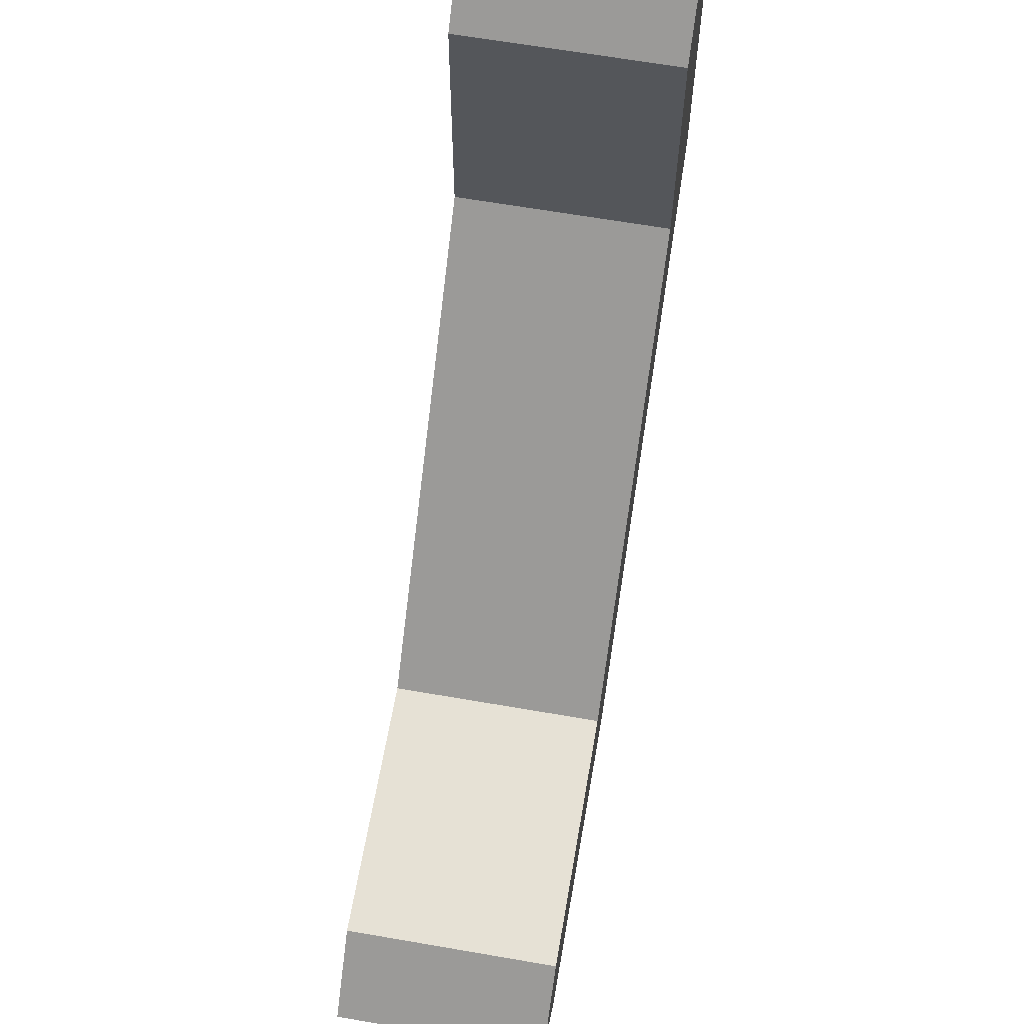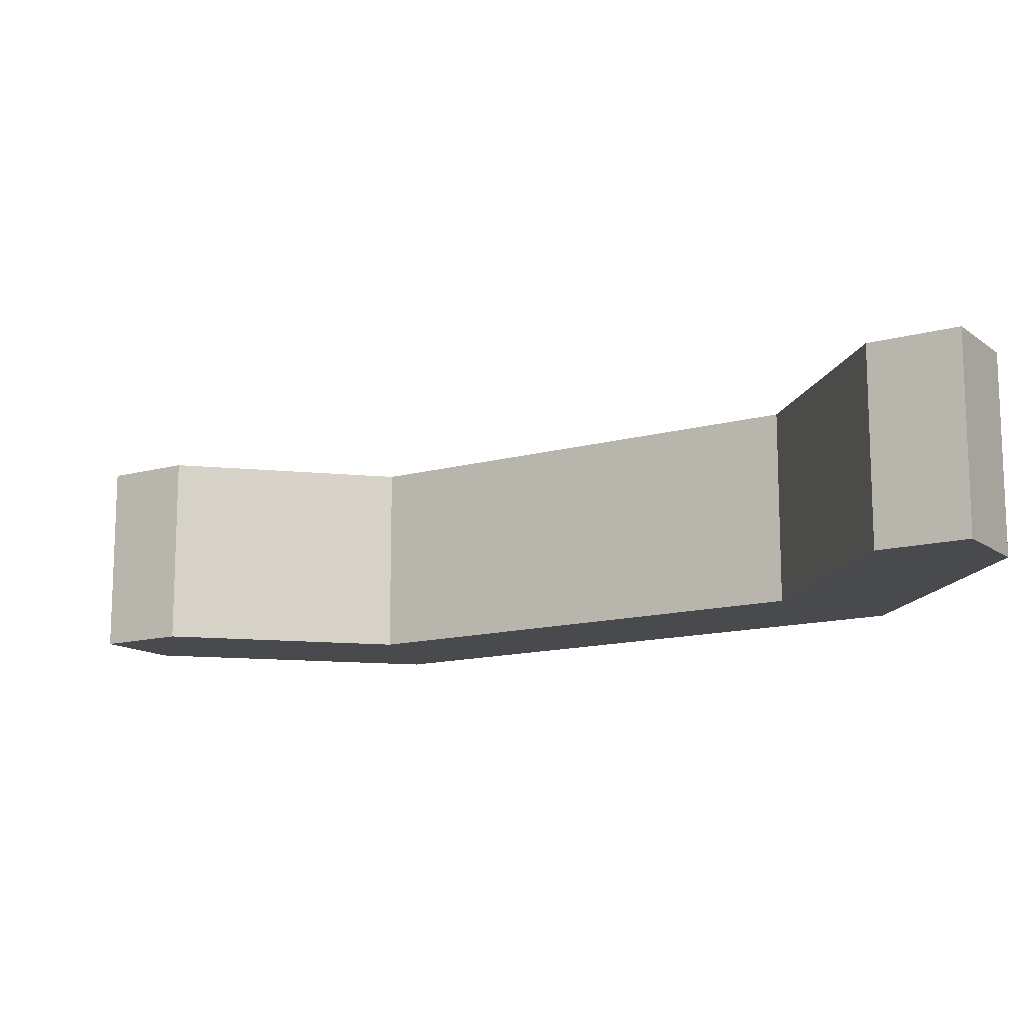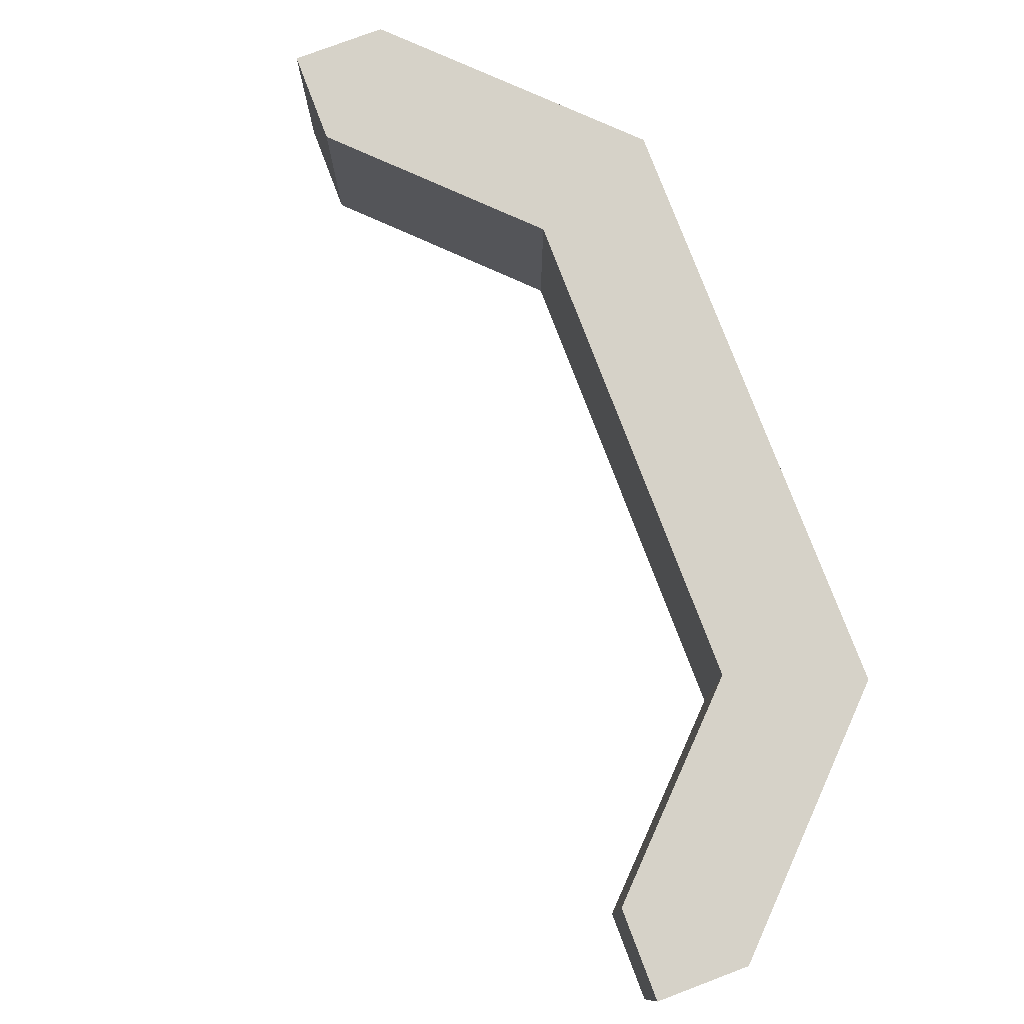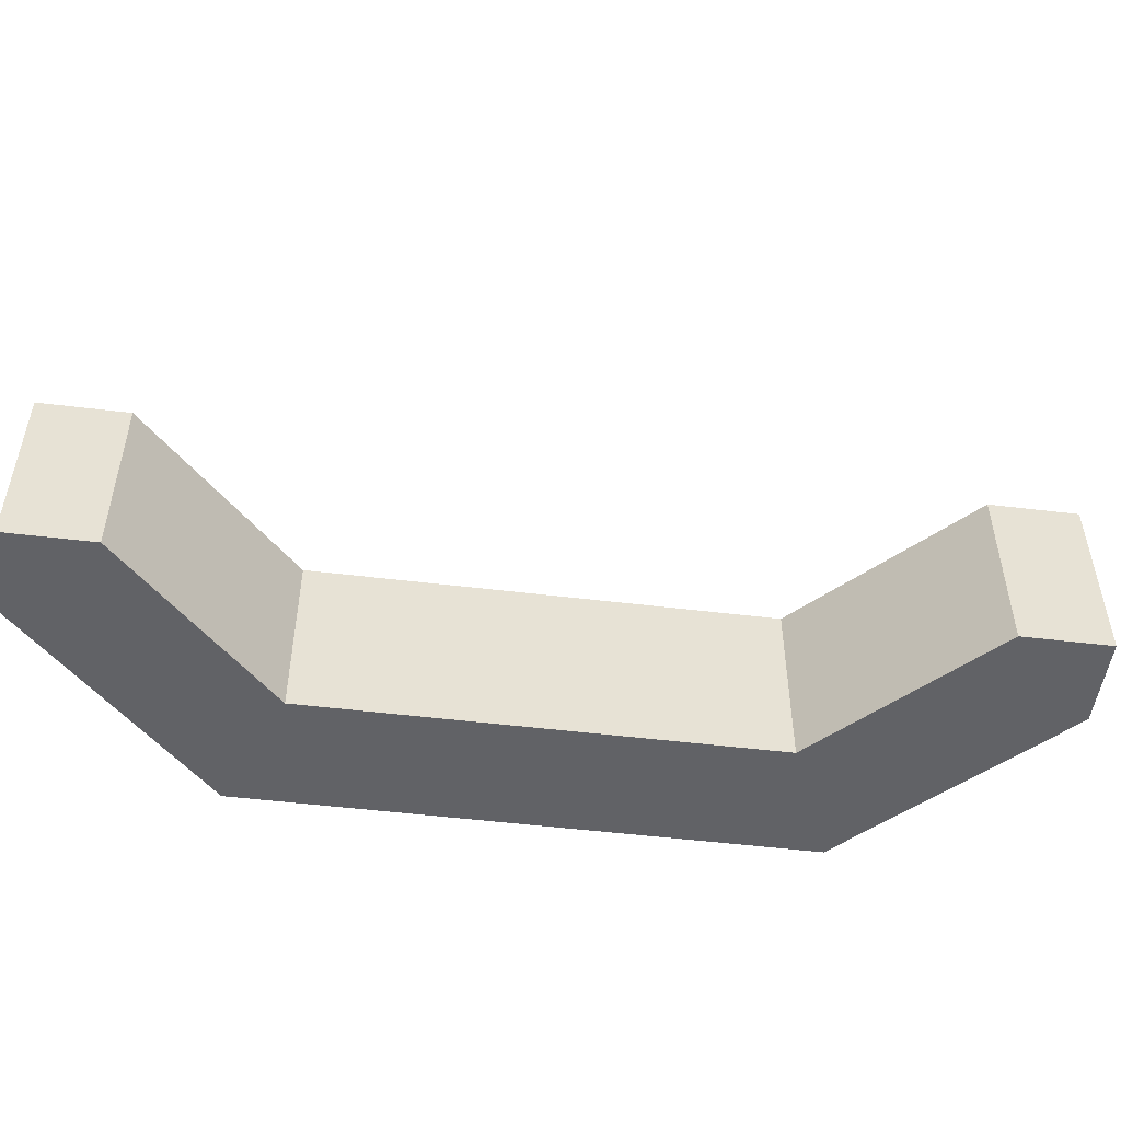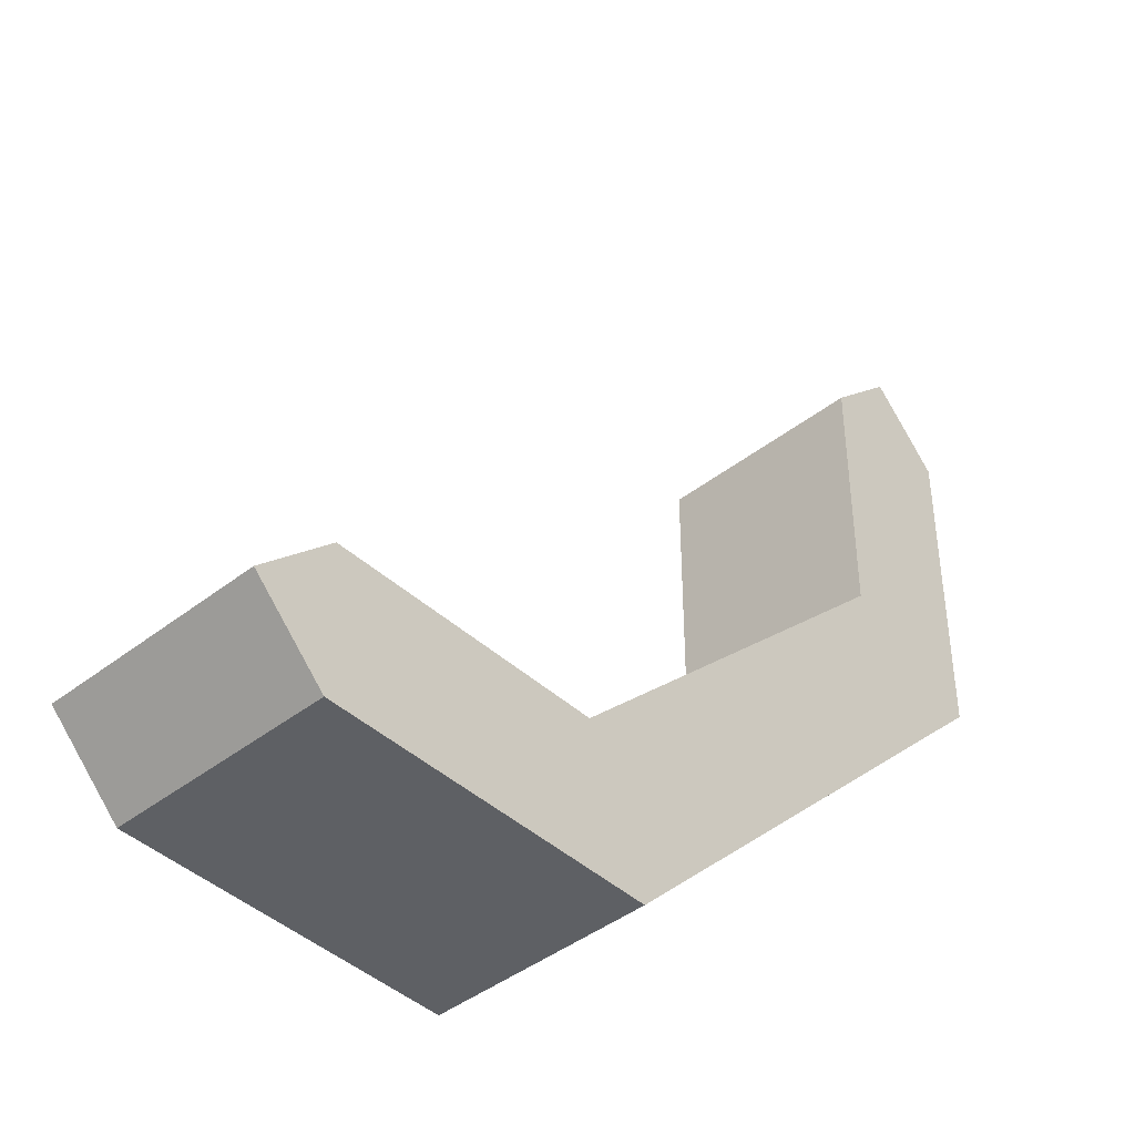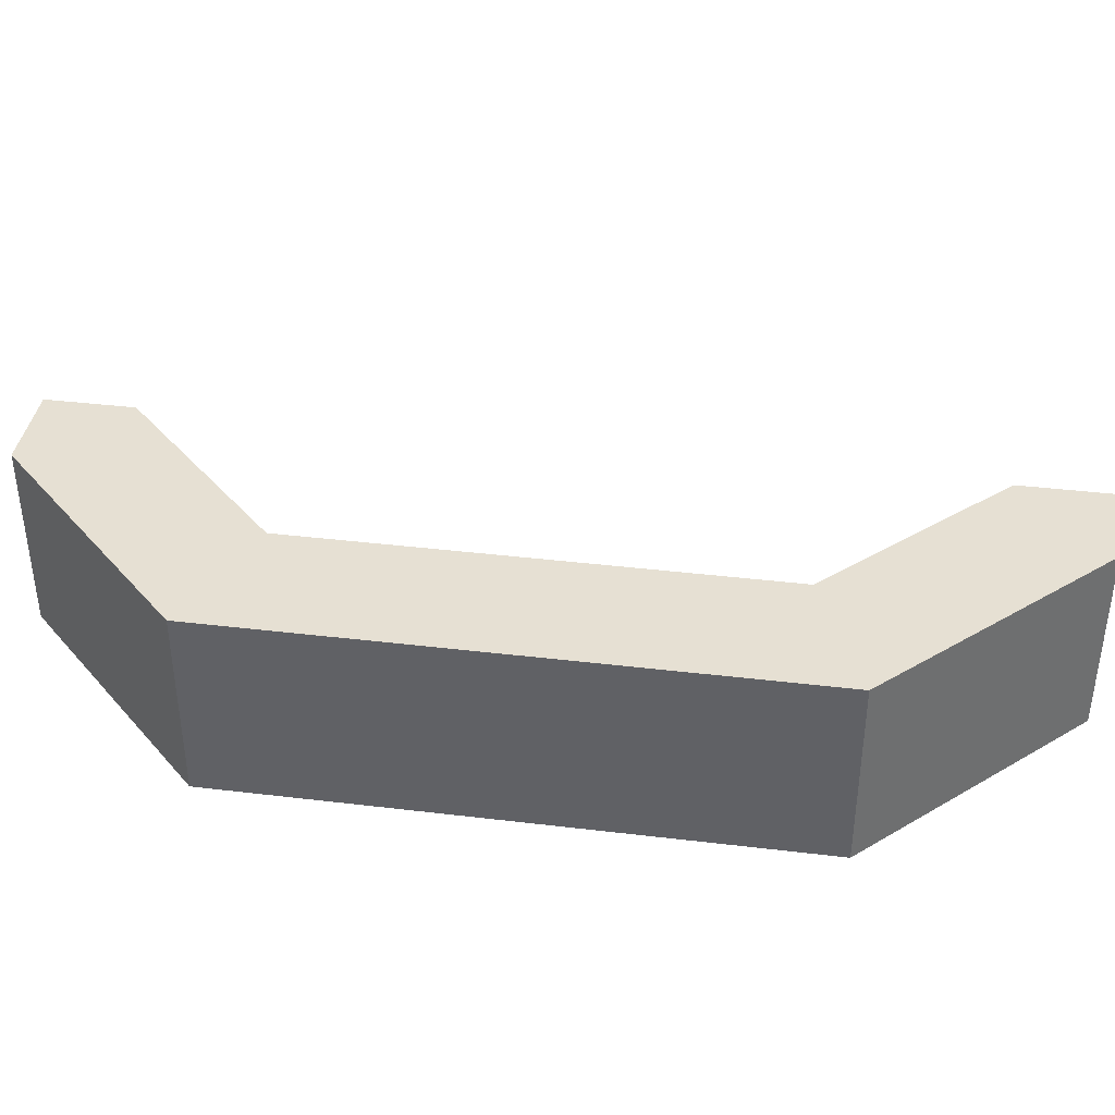
<metadata>
{"format":"obj","ext":"obj","renderer":"f3d","projection":"perspective","resolution":1024,"background":"white","views":[{"elev":64.7,"azim":-80.1,"up":"+Z"},{"elev":-13.4,"azim":-12.7,"up":"+Y"},{"elev":77.6,"azim":24.3,"up":"+Y"},{"elev":-50.7,"azim":-52.6,"up":"+Y"},{"elev":-42.8,"azim":-47.2,"up":"+Z"},{"elev":38.5,"azim":143.6,"up":"+Y"}]}
</metadata>
<code>
o object1
g object1
v 0.6 0.3 0.04437
v -0.04437 0.3 -0.6
v -0.5 0.3 -0.6
v -0.6 0.3 -0.5
v -0.5 0.3 -0.4
v -0.1272 0.3 -0.4
v 0.4 0.3 0.1272
v 0.4 0.3 0.5
v 0.5 0.3 0.6
v 0.6 0.3 0.5
v -0.04437 0 -0.6
v 0.6 0 0.04437
v -0.5 0 -0.6
v -0.6 0 -0.5
v -0.5 0 -0.4
v -0.1272 0 -0.4
v 0.4 0 0.1272
v 0.4 0 0.5
v 0.5 0 0.6
v 0.6 0 0.5
f 8 9 10
f 7 10 1
f 1 2 6
f 3 5 6
f 3 4 5
f 2 3 6
f 6 7 1
f 7 8 10
f 12 11 1
f 11 2 1
f 20 19 18
f 12 20 17
f 16 11 12
f 16 13 11
f 15 14 13
f 16 15 13
f 12 17 16
f 20 18 17
f 20 12 10
f 12 1 10
f 19 20 9
f 20 10 9
f 18 19 8
f 19 9 8
f 17 18 7
f 18 8 7
f 16 17 6
f 17 7 6
f 15 16 5
f 16 6 5
f 14 15 4
f 15 5 4
f 13 14 3
f 14 4 3
f 11 13 2
f 13 3 2

</code>
